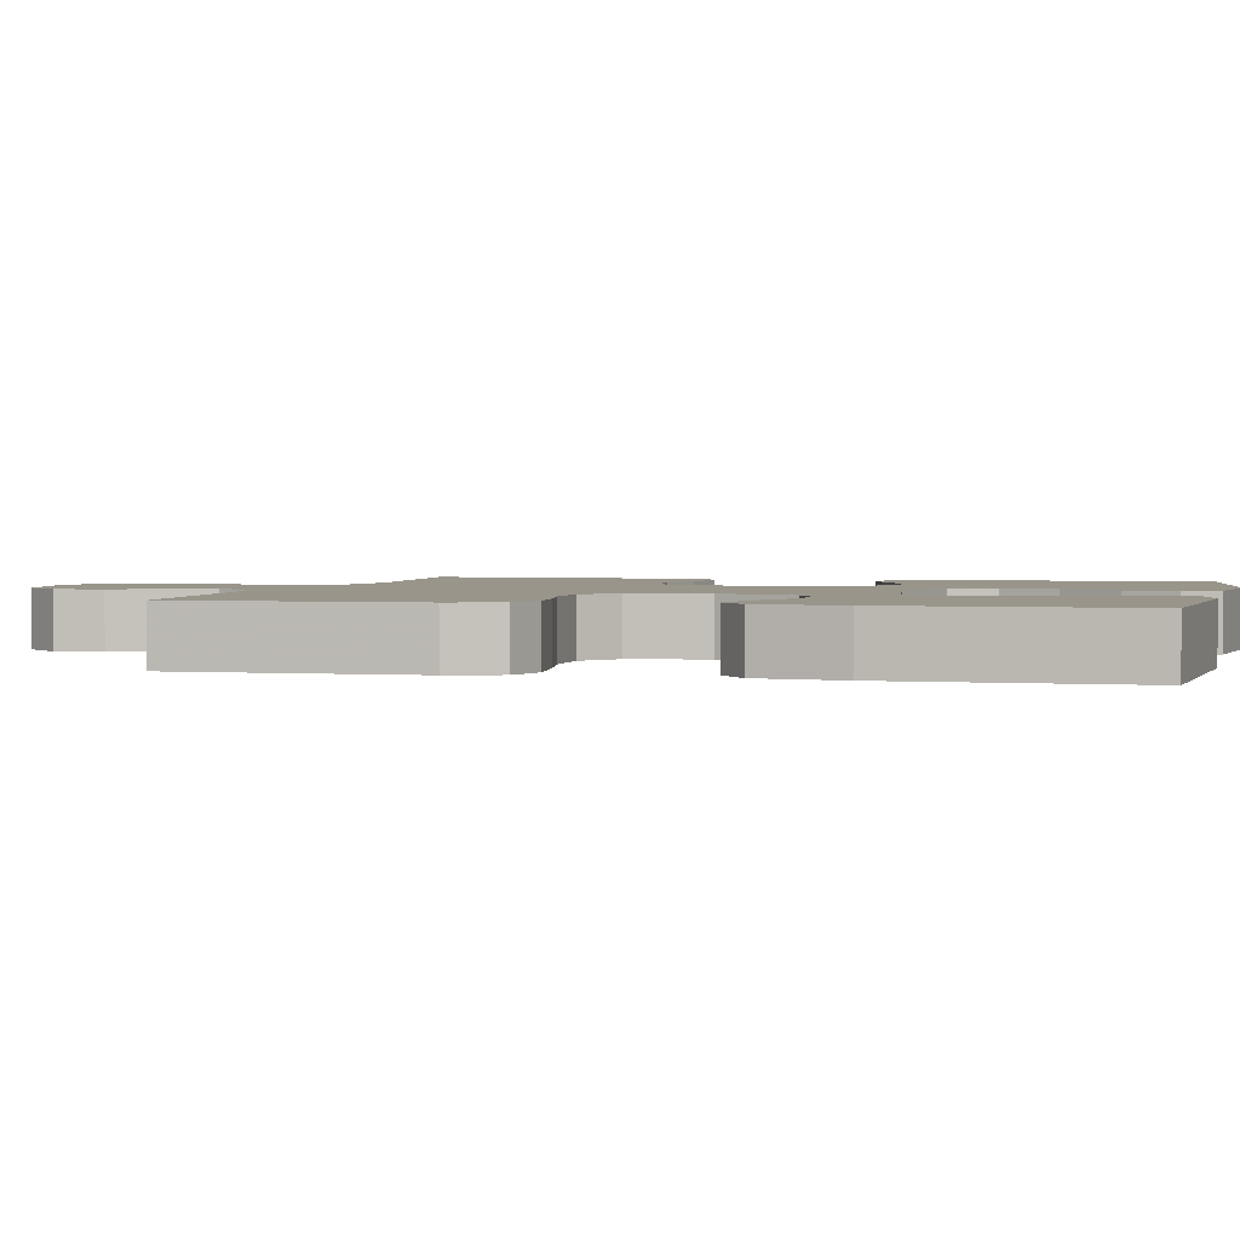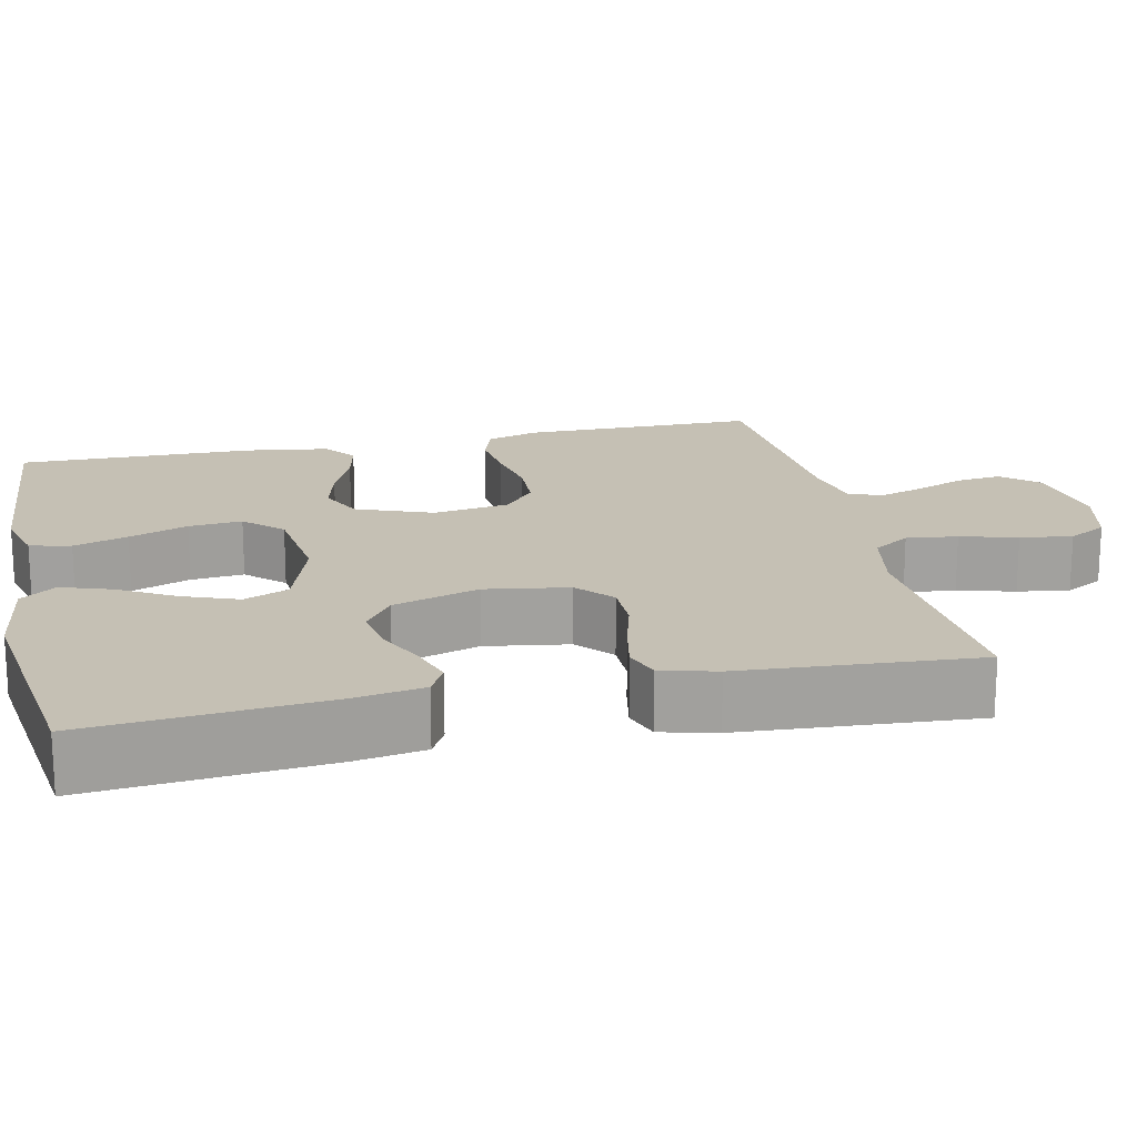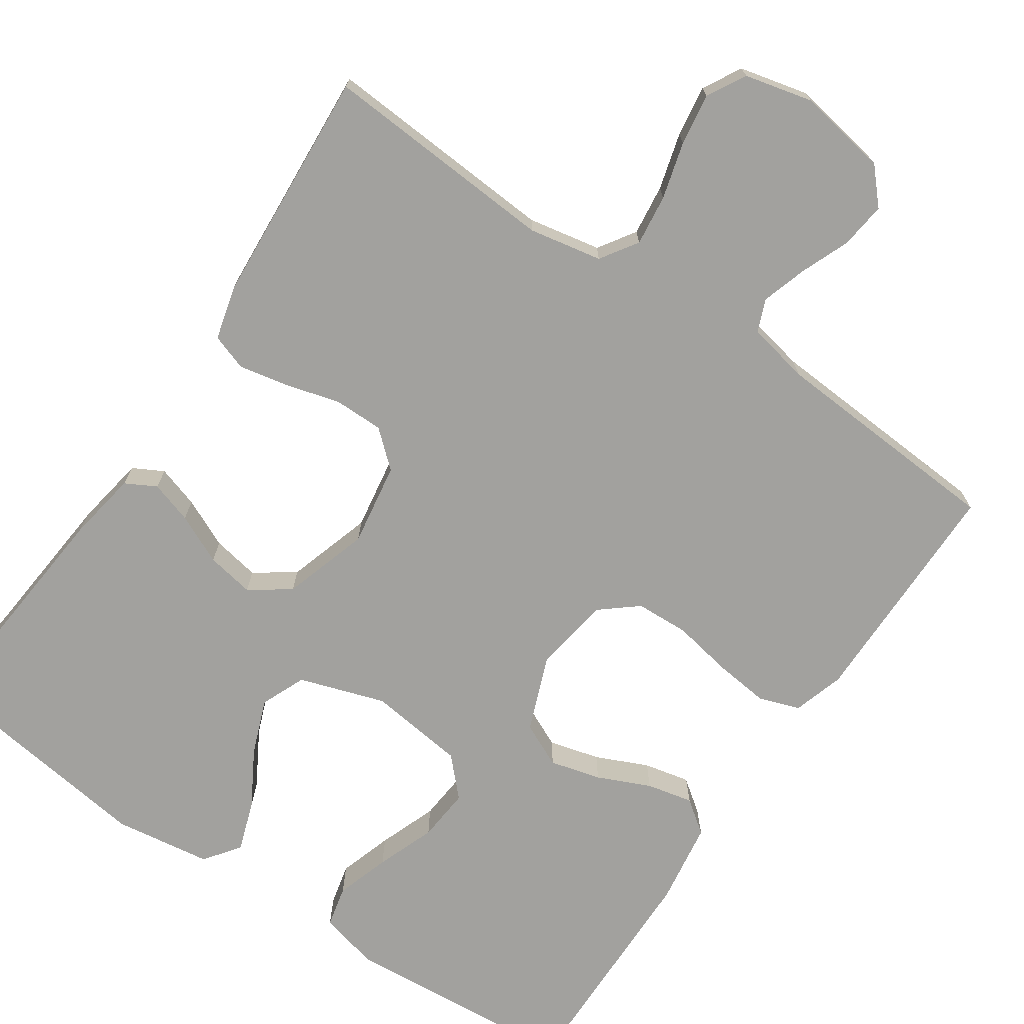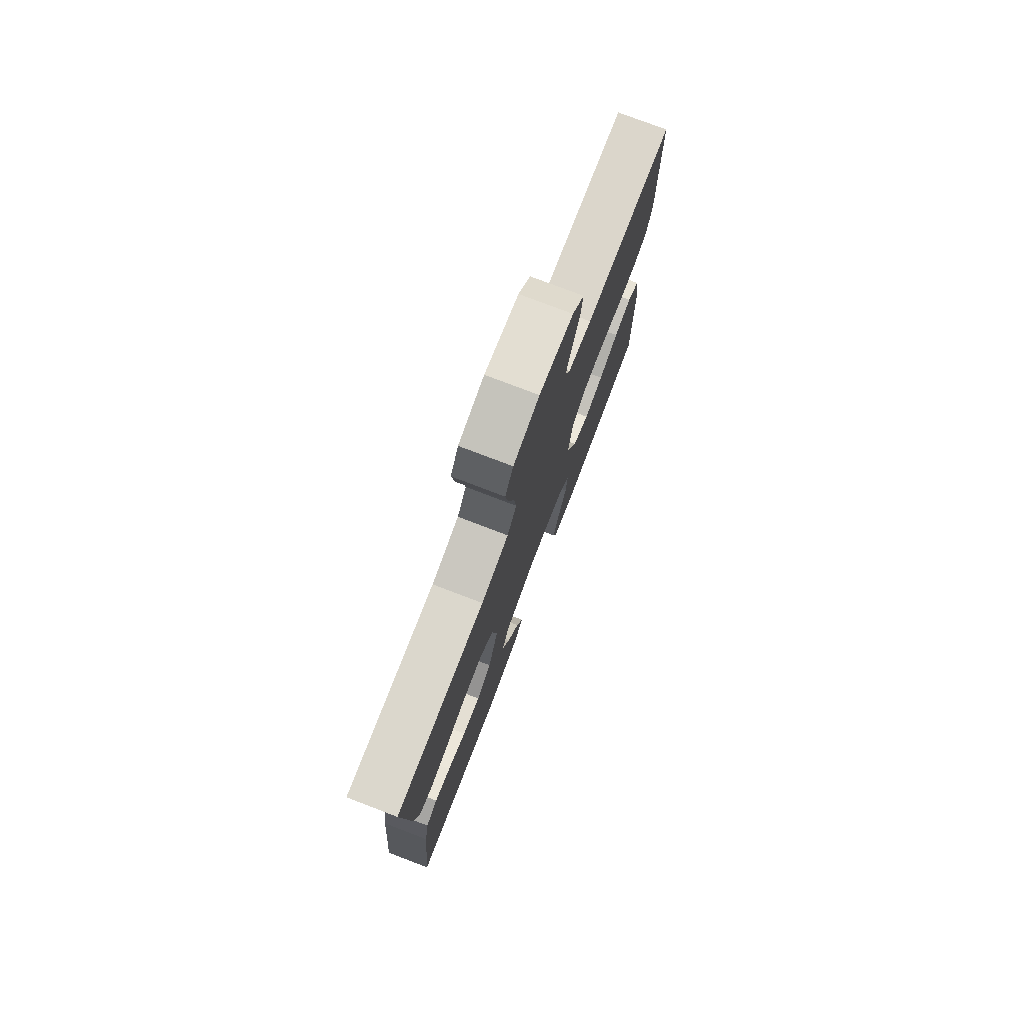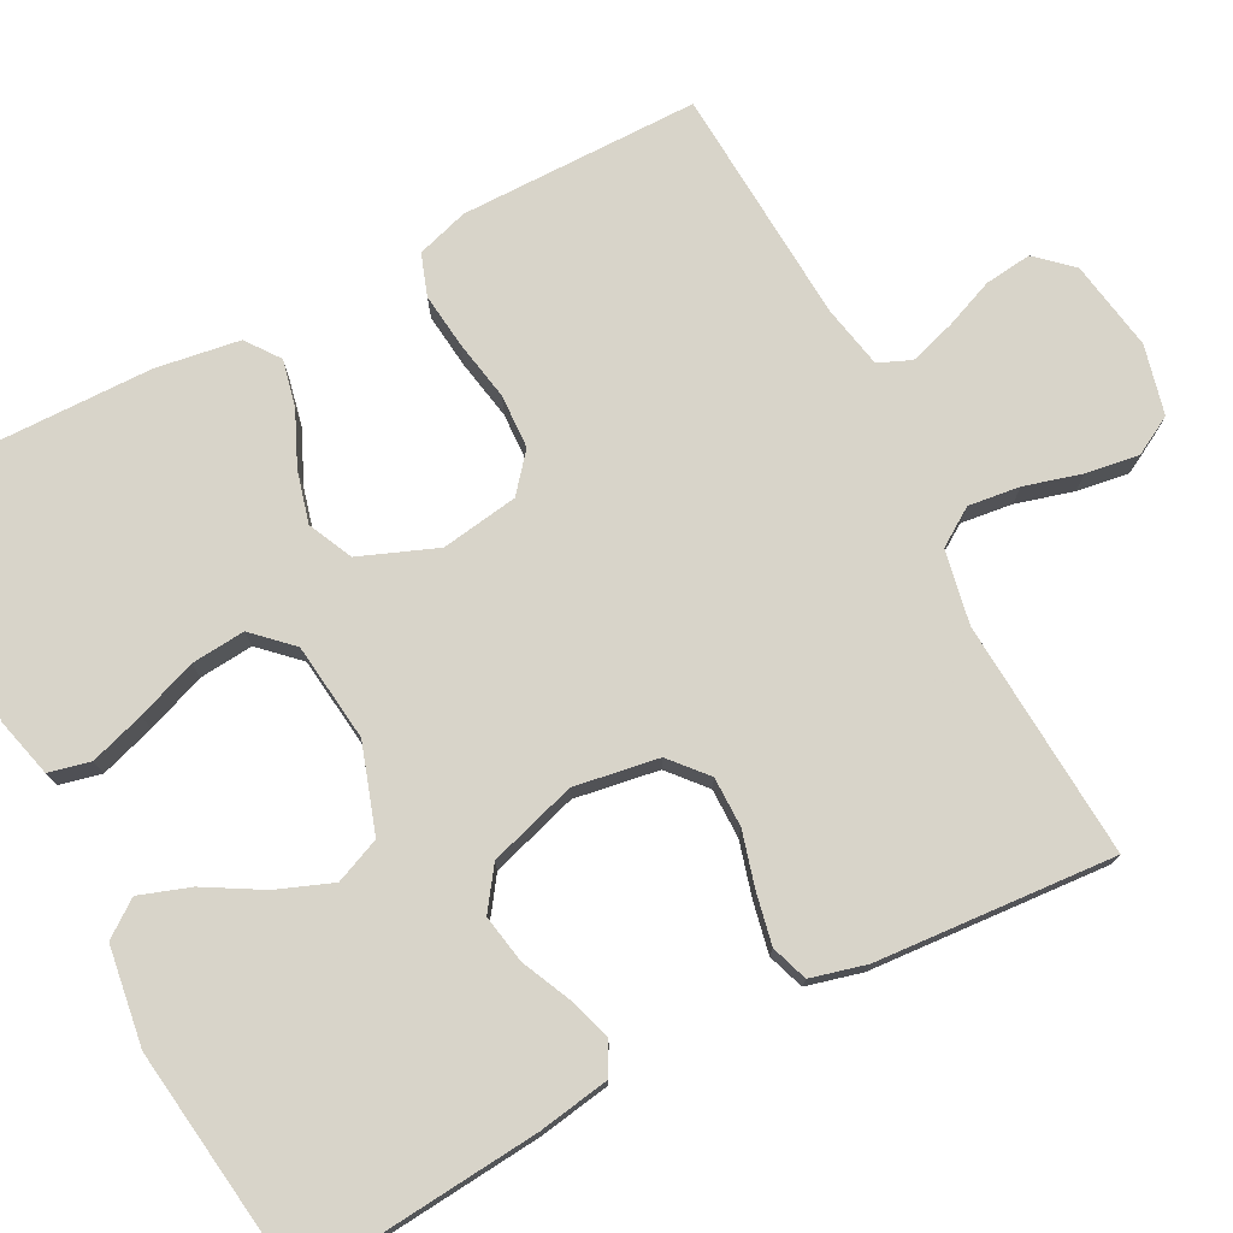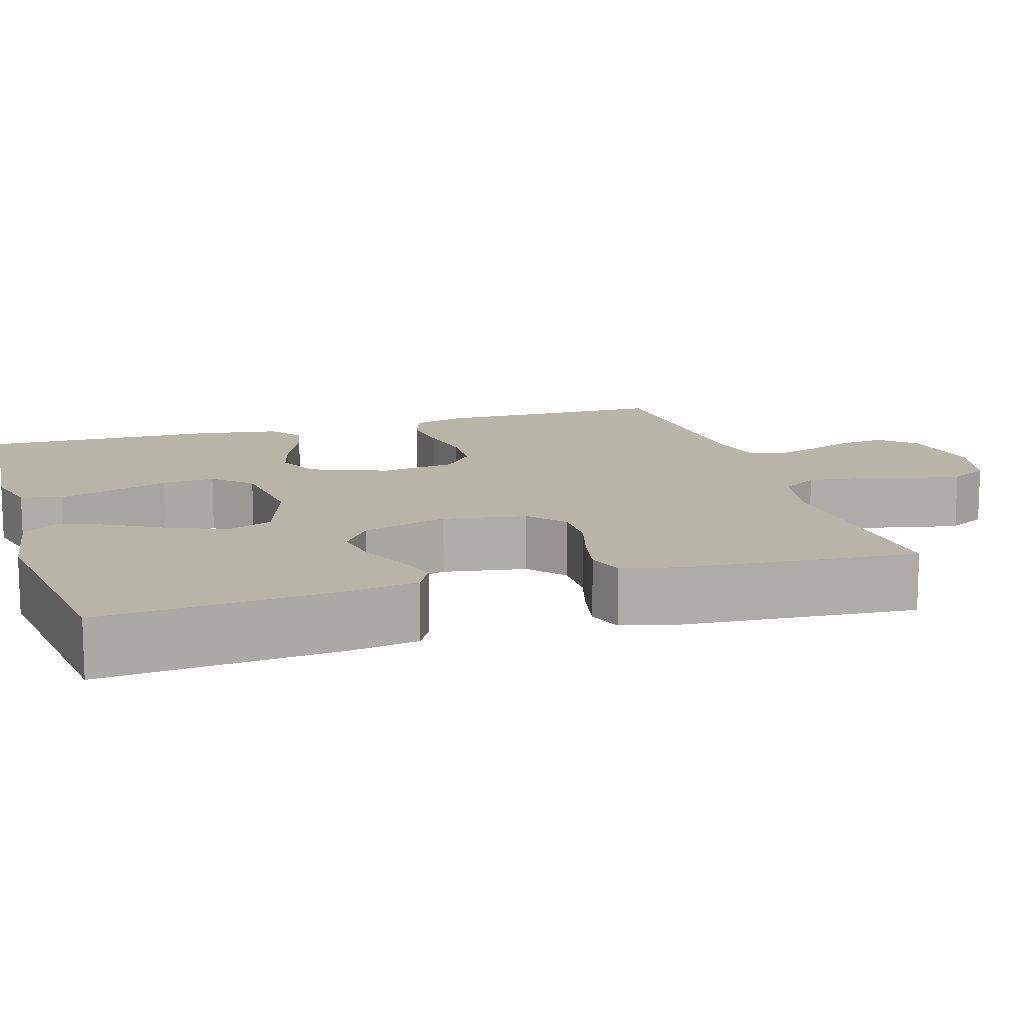
<metadata>
{"format":"obj","ext":"obj","renderer":"f3d","projection":"perspective","resolution":1024,"background":"white","views":[{"elev":2.2,"azim":103.2,"up":"+Y"},{"elev":18.2,"azim":-102.5,"up":"+Y"},{"elev":-72.0,"azim":-34.2,"up":"+Y"},{"elev":77.2,"azim":-69.1,"up":"+Z"},{"elev":75.7,"azim":-117.5,"up":"+Y"},{"elev":13.0,"azim":-106.8,"up":"+Y"}]}
</metadata>
<code>
v 0.5 0.07 -0.5
v 0.2 0.07 -0.524
v 0.125 0.07 -0.505
v 0.113 0.07 -0.453
v 0.135 0.07 -0.384
v 0.163 0.07 -0.309
v 0.169 0.07 -0.241
v 0.124 0.07 -0.194
v 0 0.07 -0.179
v -0.109 0.07 -0.215
v -0.133 0.07 -0.272
v -0.106 0.07 -0.342
v -0.065 0.07 -0.413
v -0.043 0.07 -0.477
v -0.076 0.07 -0.522
v -0.2 0.07 -0.54
v -0.5 0.07 -0.5
v -0.473 0.07 -0.2
v -0.458 0.07 -0.11
v -0.419 0.07 -0.089
v -0.365 0.07 -0.106
v -0.302 0.07 -0.135
v -0.241 0.07 -0.146
v -0.19 0.07 -0.11
v -0.156 0.07 0
v -0.173 0.07 0.106
v -0.219 0.07 0.146
v -0.282 0.07 0.146
v -0.351 0.07 0.127
v -0.415 0.07 0.114
v -0.461 0.07 0.13
v -0.479 0.07 0.2
v -0.5 0.07 0.5
v -0.2 0.07 0.48
v -0.107 0.07 0.498
v -0.076 0.07 0.545
v -0.084 0.07 0.61
v -0.104 0.07 0.682
v -0.114 0.07 0.748
v -0.087 0.07 0.797
v 0 0.07 0.818
v 0.114 0.07 0.799
v 0.154 0.07 0.755
v 0.147 0.07 0.696
v 0.122 0.07 0.634
v 0.104 0.07 0.576
v 0.121 0.07 0.535
v 0.2 0.07 0.519
v 0.5 0.07 0.5
v 0.501 0.07 0.2
v 0.481 0.07 0.135
v 0.429 0.07 0.117
v 0.359 0.07 0.125
v 0.283 0.07 0.139
v 0.215 0.07 0.136
v 0.168 0.07 0.097
v 0.153 0.07 0
v 0.191 0.07 -0.097
v 0.247 0.07 -0.123
v 0.312 0.07 -0.106
v 0.379 0.07 -0.076
v 0.438 0.07 -0.063
v 0.48 0.07 -0.094
v 0.496 0.07 -0.2
v 0.5 0 -0.5
v 0.2 0 -0.524
v 0.125 0 -0.505
v 0.113 0 -0.453
v 0.135 0 -0.384
v 0.163 0 -0.309
v 0.169 0 -0.241
v 0.124 0 -0.194
v 0 0 -0.179
v -0.109 0 -0.215
v -0.133 0 -0.272
v -0.106 0 -0.342
v -0.065 0 -0.413
v -0.043 0 -0.477
v -0.076 0 -0.522
v -0.2 0 -0.54
v -0.5 0 -0.5
v -0.473 0 -0.2
v -0.458 0 -0.11
v -0.419 0 -0.089
v -0.365 0 -0.106
v -0.302 0 -0.135
v -0.241 0 -0.146
v -0.19 0 -0.11
v -0.156 0 0
v -0.173 0 0.106
v -0.219 0 0.146
v -0.282 0 0.146
v -0.351 0 0.127
v -0.415 0 0.114
v -0.461 0 0.13
v -0.479 0 0.2
v -0.5 0 0.5
v -0.2 0 0.48
v -0.107 0 0.498
v -0.076 0 0.545
v -0.084 0 0.61
v -0.104 0 0.682
v -0.114 0 0.748
v -0.087 0 0.797
v 0 0 0.818
v 0.114 0 0.799
v 0.154 0 0.755
v 0.147 0 0.696
v 0.122 0 0.634
v 0.104 0 0.576
v 0.121 0 0.535
v 0.2 0 0.519
v 0.5 0 0.5
v 0.501 0 0.2
v 0.481 0 0.135
v 0.429 0 0.117
v 0.359 0 0.125
v 0.283 0 0.139
v 0.215 0 0.136
v 0.168 0 0.097
v 0.153 0 0
v 0.191 0 -0.097
v 0.247 0 -0.123
v 0.312 0 -0.106
v 0.379 0 -0.076
v 0.438 0 -0.063
v 0.48 0 -0.094
v 0.496 0 -0.2
f 4 5 6
f 3 4 6
f 2 3 6
f 1 2 6
f 64 1 6
f 63 64 6
f 62 63 6
f 61 62 6
f 60 61 6
f 59 60 6 7
f 58 59 7 8
f 57 58 8 9
f 56 57 9 10
f 52 53 54
f 51 52 54
f 50 51 54
f 49 50 54
f 48 49 54
f 47 48 54 55
f 46 47 55 56
f 43 44 45
f 42 43 45
f 41 42 45
f 40 41 45
f 39 40 45
f 38 39 45
f 37 38 45
f 36 37 45 46
f 46 56 10
f 36 46 10
f 35 36 10
f 32 33 34
f 31 32 34
f 30 31 34
f 29 30 34
f 28 29 34
f 27 28 34 35
f 20 21 22
f 19 20 22
f 18 19 22
f 17 18 22
f 16 17 22
f 15 16 22
f 14 15 22
f 13 14 22
f 12 13 22
f 11 12 22 23
f 10 11 23 24
f 26 27 35
f 25 26 35 10
f 10 24 25
f 70 69 68
f 70 68 67
f 70 67 66
f 70 66 65
f 70 65 128
f 70 128 127
f 70 127 126
f 70 126 125
f 70 125 124
f 71 70 124 123
f 72 71 123 122
f 73 72 122 121
f 74 73 121 120
f 118 117 116
f 118 116 115
f 118 115 114
f 118 114 113
f 118 113 112
f 119 118 112 111
f 120 119 111 110
f 109 108 107
f 109 107 106
f 109 106 105
f 109 105 104
f 109 104 103
f 109 103 102
f 109 102 101
f 110 109 101 100
f 74 120 110
f 74 110 100
f 74 100 99
f 98 97 96
f 98 96 95
f 98 95 94
f 98 94 93
f 98 93 92
f 99 98 92 91
f 86 85 84
f 86 84 83
f 86 83 82
f 86 82 81
f 86 81 80
f 86 80 79
f 86 79 78
f 86 78 77
f 86 77 76
f 87 86 76 75
f 88 87 75 74
f 99 91 90
f 74 99 90 89
f 89 88 74
f 1 65 66 2
f 2 66 67 3
f 3 67 68 4
f 4 68 69 5
f 5 69 70 6
f 6 70 71 7
f 7 71 72 8
f 8 72 73 9
f 9 73 74 10
f 10 74 75 11
f 11 75 76 12
f 12 76 77 13
f 13 77 78 14
f 14 78 79 15
f 15 79 80 16
f 16 80 81 17
f 17 81 82 18
f 18 82 83 19
f 19 83 84 20
f 20 84 85 21
f 21 85 86 22
f 22 86 87 23
f 23 87 88 24
f 24 88 89 25
f 25 89 90 26
f 26 90 91 27
f 27 91 92 28
f 28 92 93 29
f 29 93 94 30
f 30 94 95 31
f 31 95 96 32
f 32 96 97 33
f 33 97 98 34
f 34 98 99 35
f 35 99 100 36
f 36 100 101 37
f 37 101 102 38
f 38 102 103 39
f 39 103 104 40
f 40 104 105 41
f 41 105 106 42
f 42 106 107 43
f 43 107 108 44
f 44 108 109 45
f 45 109 110 46
f 46 110 111 47
f 47 111 112 48
f 48 112 113 49
f 49 113 114 50
f 50 114 115 51
f 51 115 116 52
f 52 116 117 53
f 53 117 118 54
f 54 118 119 55
f 55 119 120 56
f 56 120 121 57
f 57 121 122 58
f 58 122 123 59
f 59 123 124 60
f 60 124 125 61
f 61 125 126 62
f 62 126 127 63
f 63 127 128 64
f 64 128 65 1

</code>
